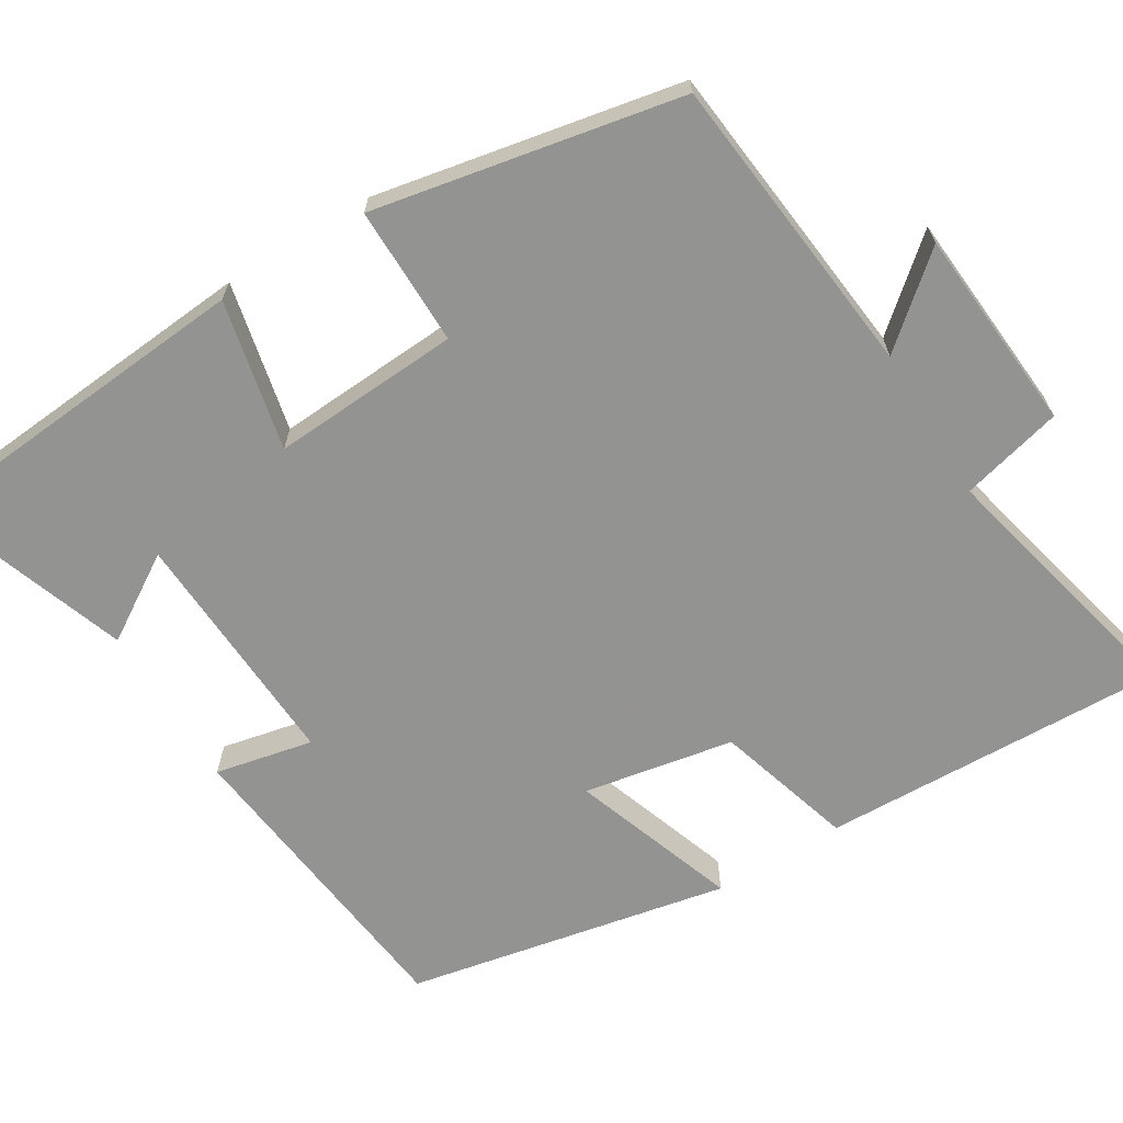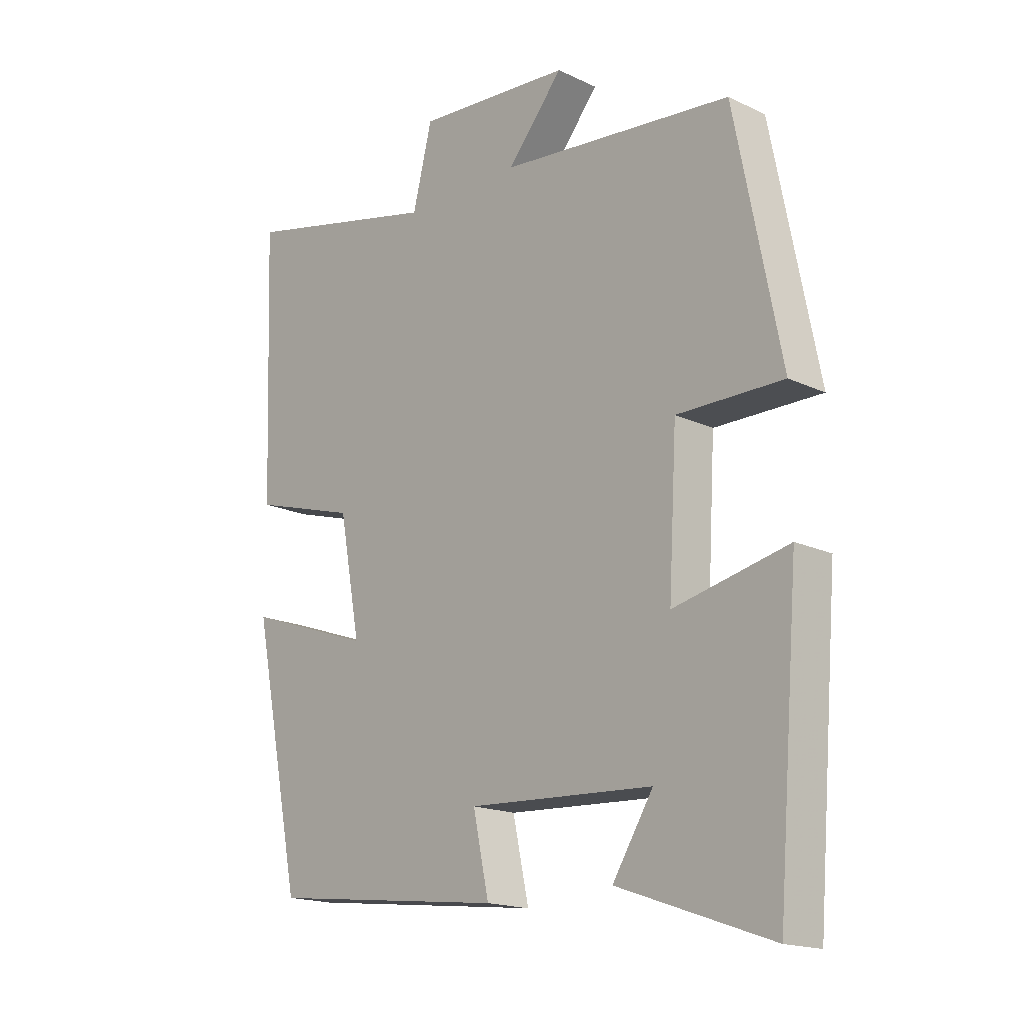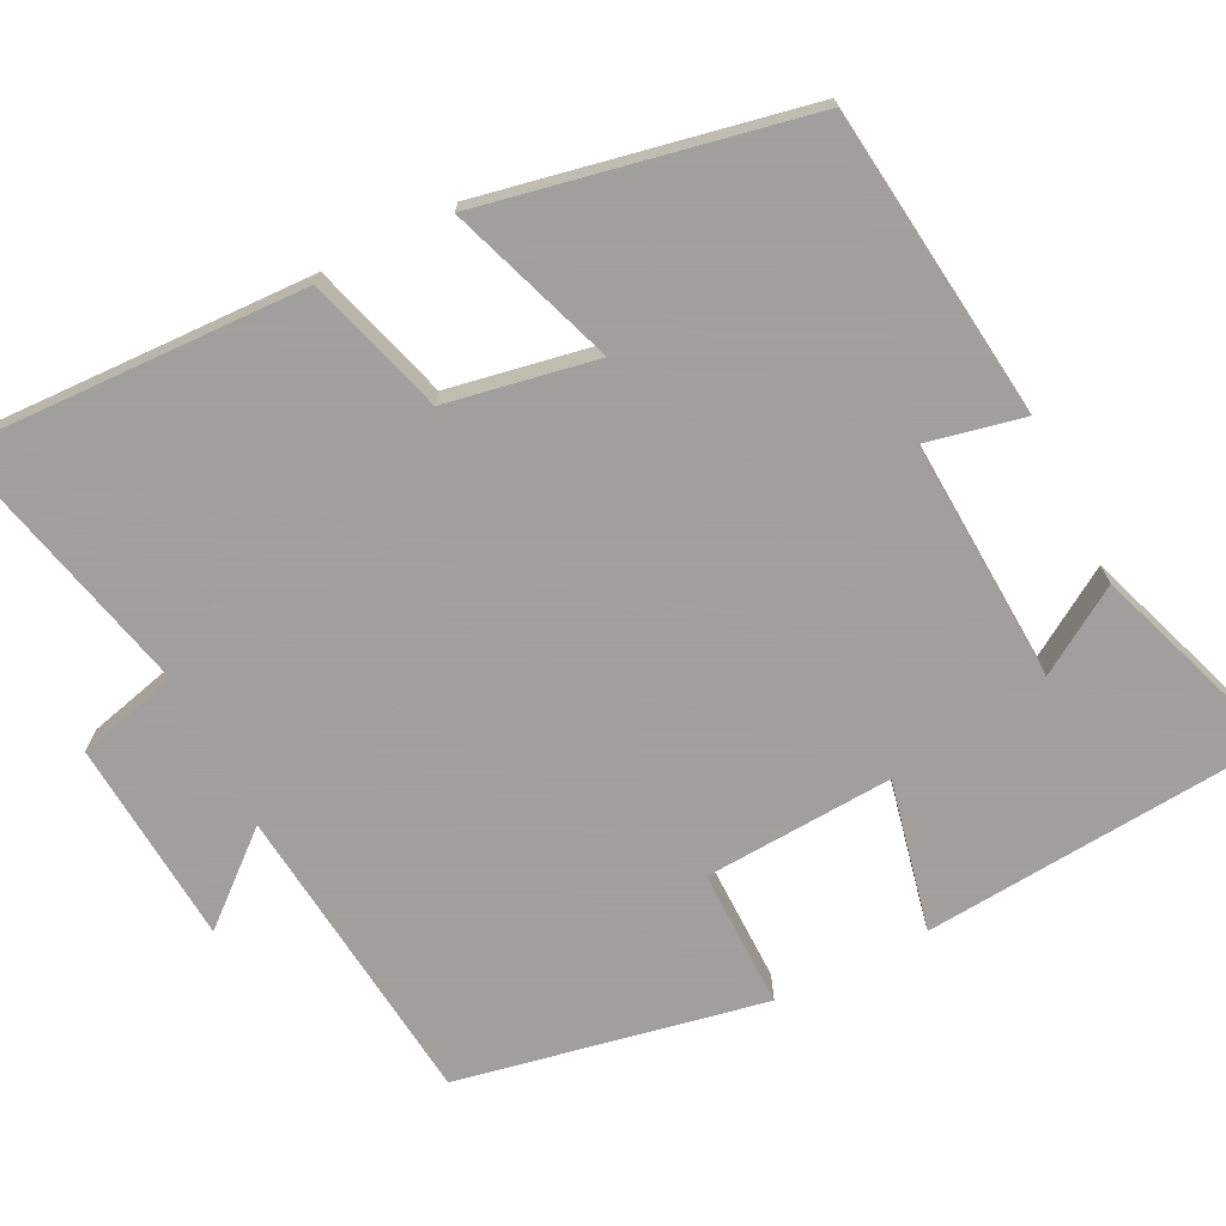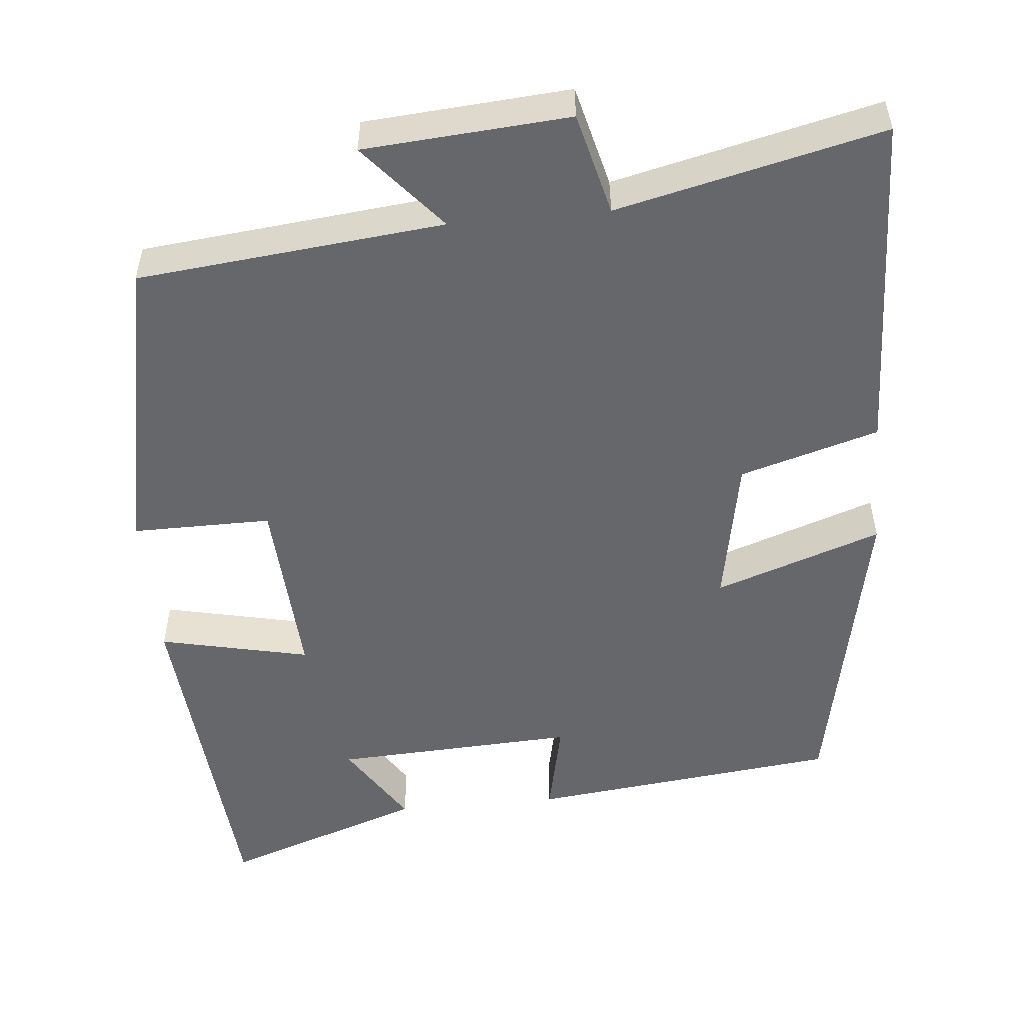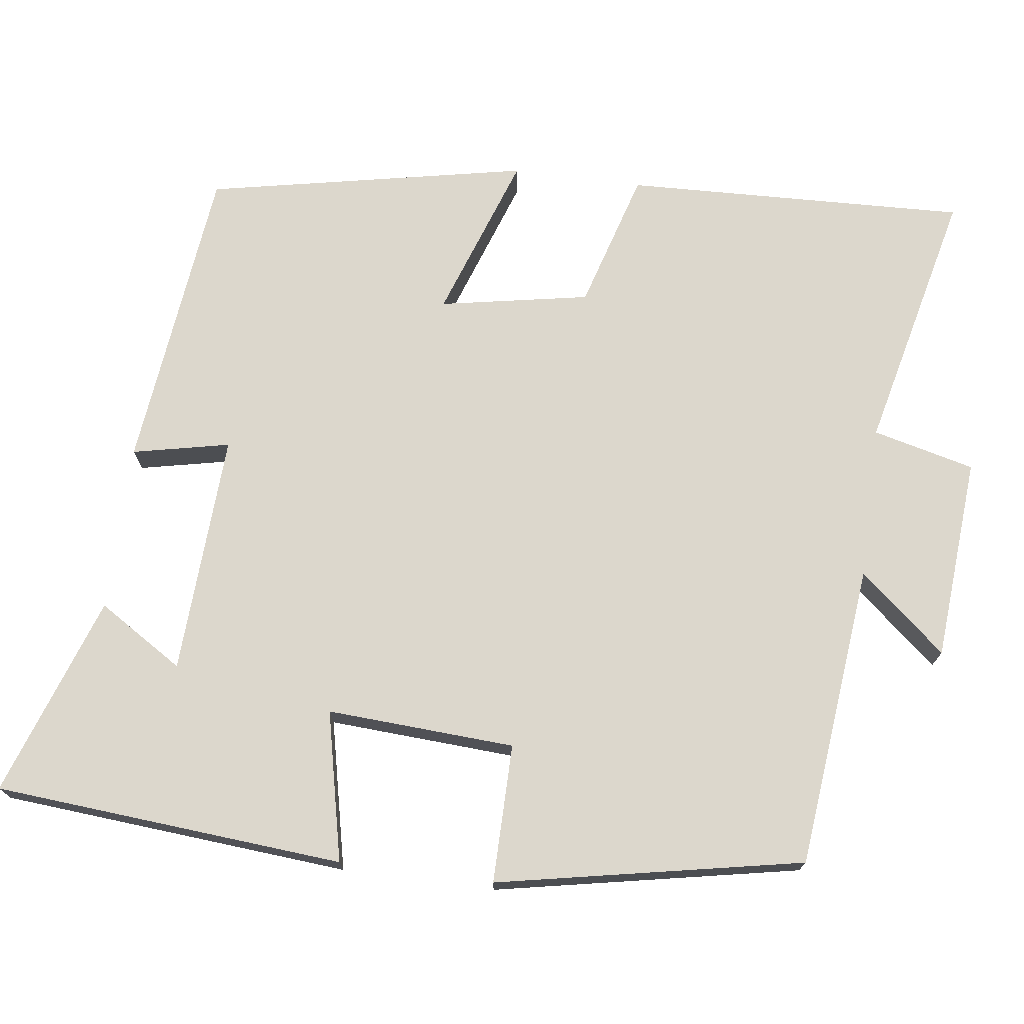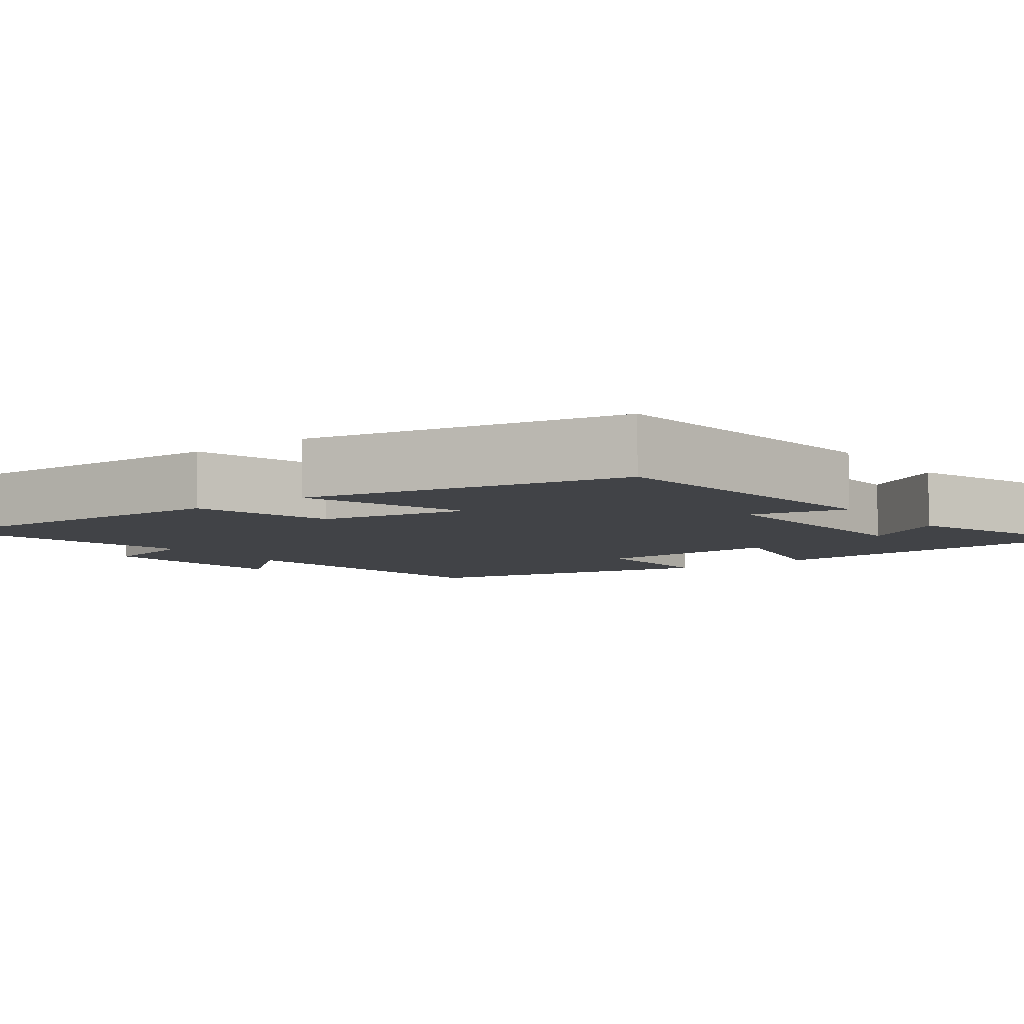
<metadata>
{"format":"obj","ext":"obj","renderer":"f3d","projection":"perspective","resolution":1024,"background":"white","views":[{"elev":-66.7,"azim":-58.5,"up":"+Y"},{"elev":-17.2,"azim":-133.4,"up":"+Z"},{"elev":-71.5,"azim":116.8,"up":"+Y"},{"elev":-52.1,"azim":5.4,"up":"+Y"},{"elev":72.9,"azim":-82.5,"up":"+Y"},{"elev":-6.9,"azim":126.6,"up":"+Y"}]}
</metadata>
<code>
v 0.516 0.07 0.58
v 0.5 0.07 0.135
v 0.321 0.07 0.082
v 0.285 0.07 -0.112
v 0.5 0.07 -0.037
v 0.416 0.07 -0.454
v 0.015 0.07 -0.5
v 0.042 0.07 -0.374
v -0.272 0.07 -0.39
v -0.203 0.07 -0.5
v -0.463 0.07 -0.591
v -0.5 0.07 -0.137
v -0.306 0.07 -0.18
v -0.32 0.07 0.064
v -0.5 0.07 0.063
v -0.422 0.07 0.459
v -0.027 0.07 0.5
v -0.122 0.07 0.612
v 0.142 0.07 0.632
v 0.175 0.07 0.5
v 0.516 0 0.58
v 0.5 0 0.135
v 0.321 0 0.082
v 0.285 0 -0.112
v 0.5 0 -0.037
v 0.416 0 -0.454
v 0.015 0 -0.5
v 0.042 0 -0.374
v -0.272 0 -0.39
v -0.203 0 -0.5
v -0.463 0 -0.591
v -0.5 0 -0.137
v -0.306 0 -0.18
v -0.32 0 0.064
v -0.5 0 0.063
v -0.422 0 0.459
v -0.027 0 0.5
v -0.122 0 0.612
v 0.142 0 0.632
v 0.175 0 0.5
f 17 18 19 20
f 16 17 20
f 15 16 20
f 14 15 20
f 13 14 20 1
f 11 12 13
f 9 10 11
f 9 11 13 1
f 6 7 8
f 5 6 8
f 4 5 8
f 3 4 8 9
f 1 2 3
f 1 3 9
f 40 39 38 37
f 40 37 36
f 40 36 35
f 40 35 34
f 21 40 34 33
f 33 32 31
f 31 30 29
f 21 33 31 29
f 28 27 26
f 28 26 25
f 28 25 24
f 29 28 24 23
f 23 22 21
f 29 23 21
f 1 21 22 2
f 2 22 23 3
f 3 23 24 4
f 4 24 25 5
f 5 25 26 6
f 6 26 27 7
f 7 27 28 8
f 8 28 29 9
f 9 29 30 10
f 10 30 31 11
f 11 31 32 12
f 12 32 33 13
f 13 33 34 14
f 14 34 35 15
f 15 35 36 16
f 16 36 37 17
f 17 37 38 18
f 18 38 39 19
f 19 39 40 20
f 20 40 21 1

</code>
